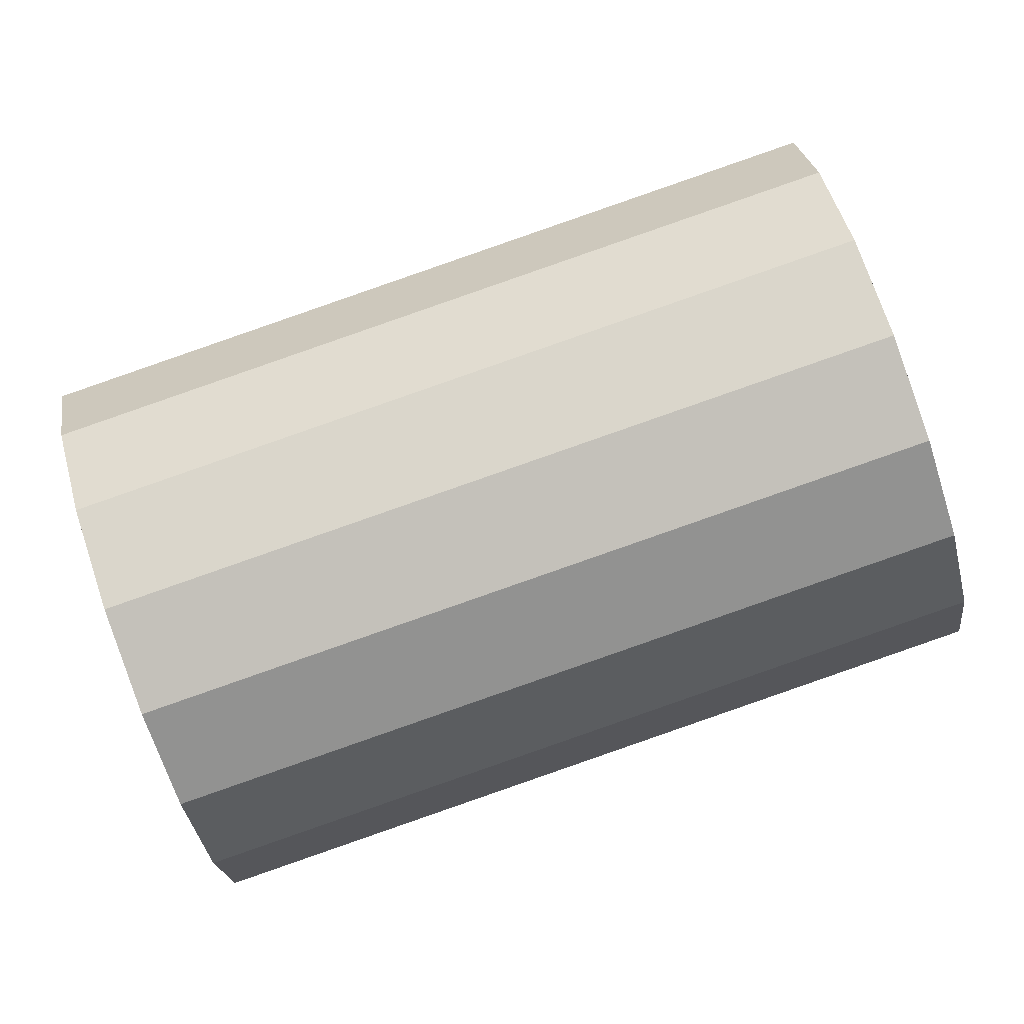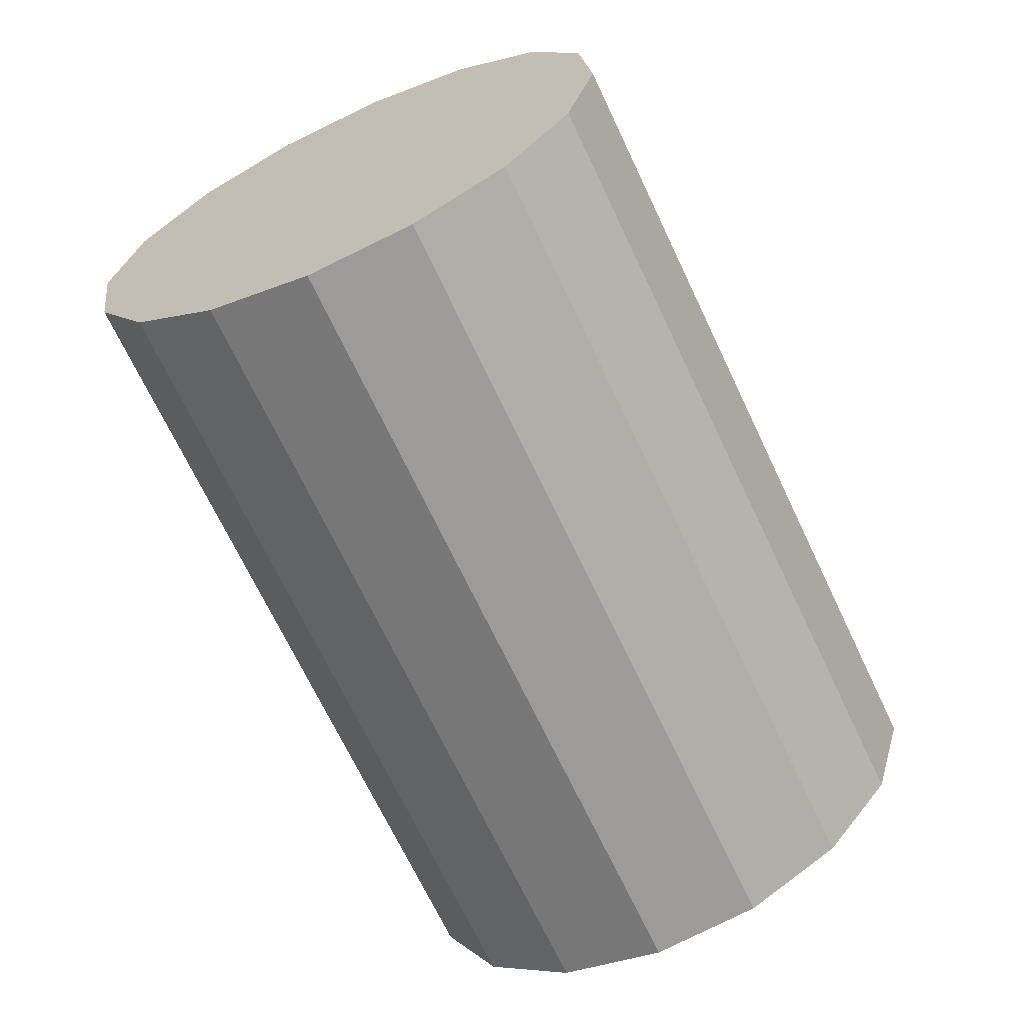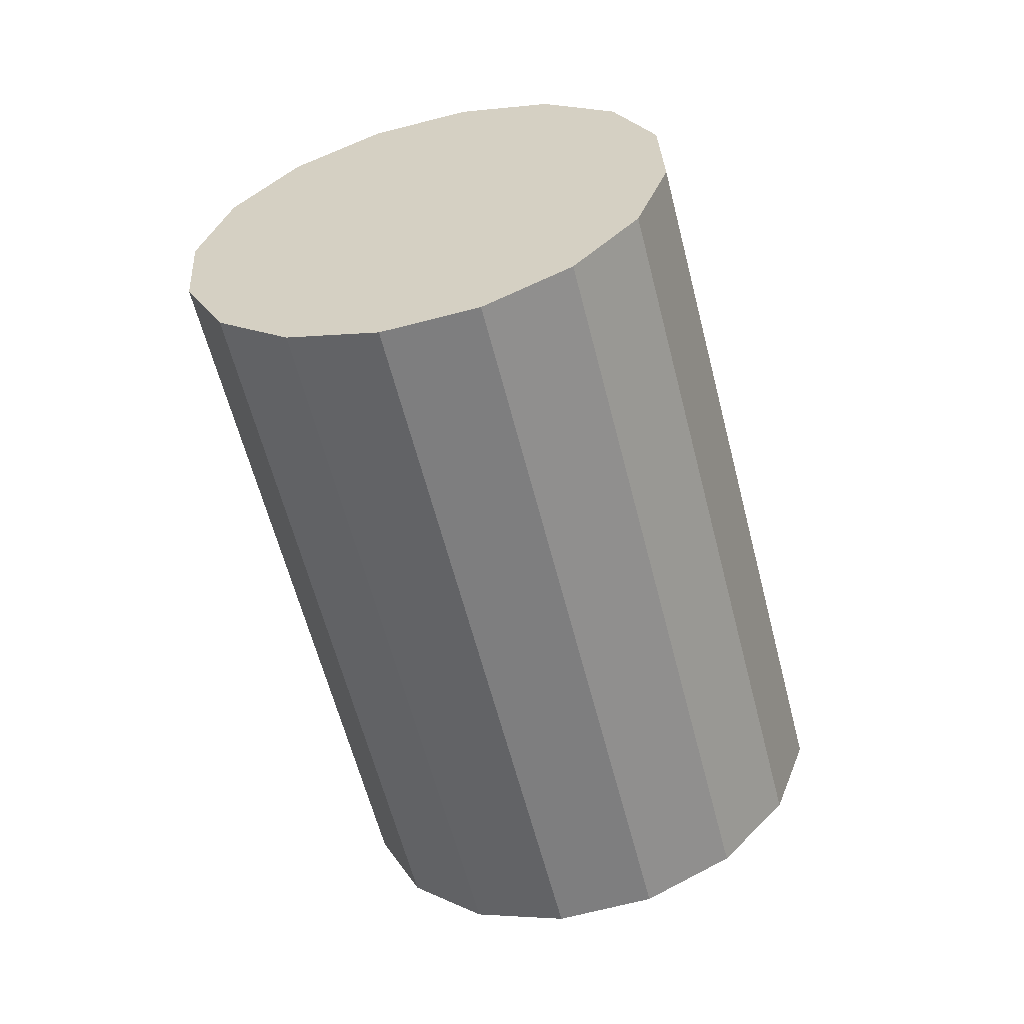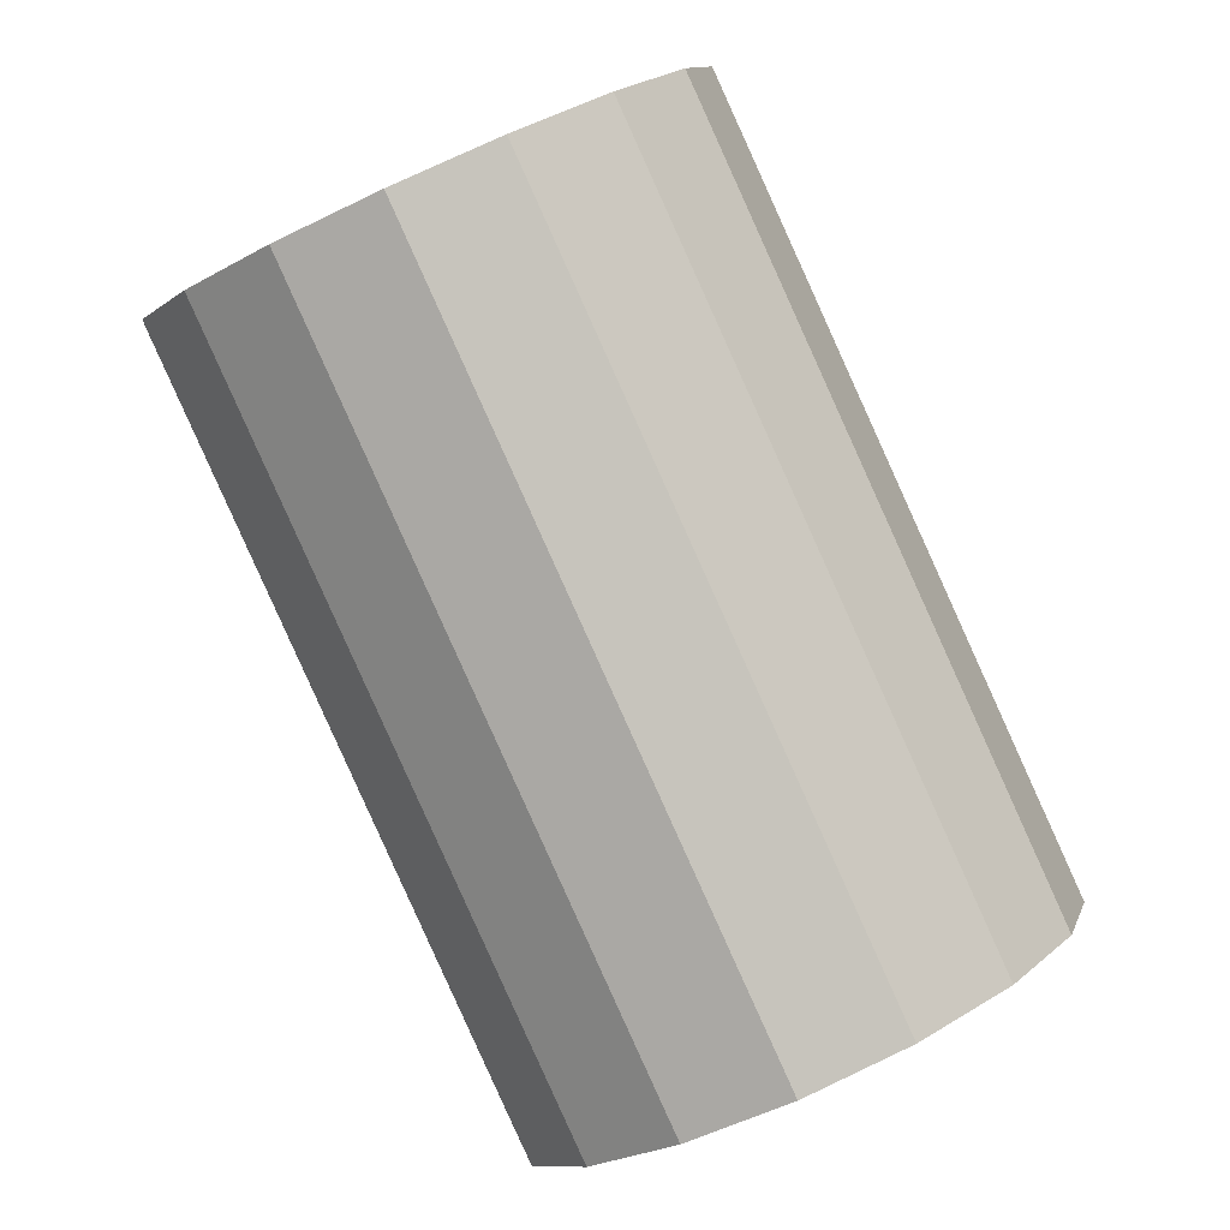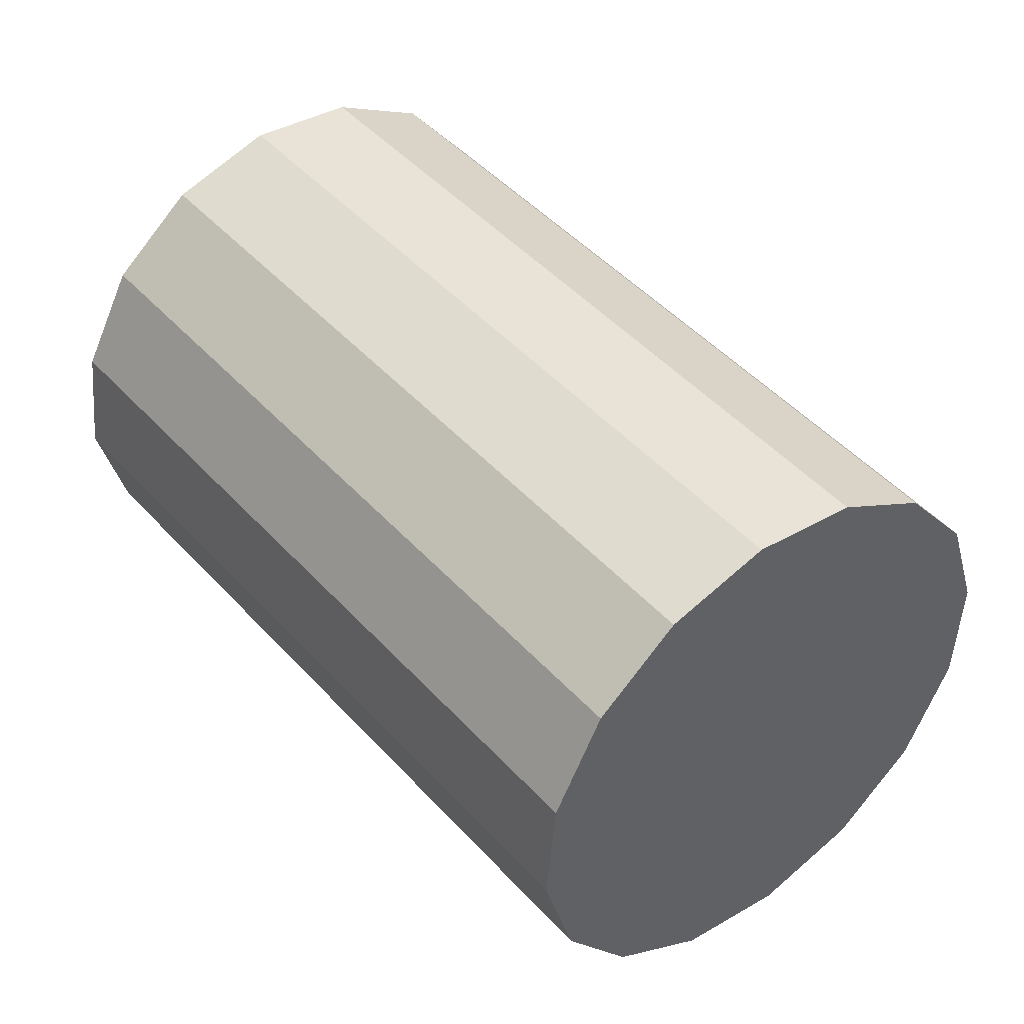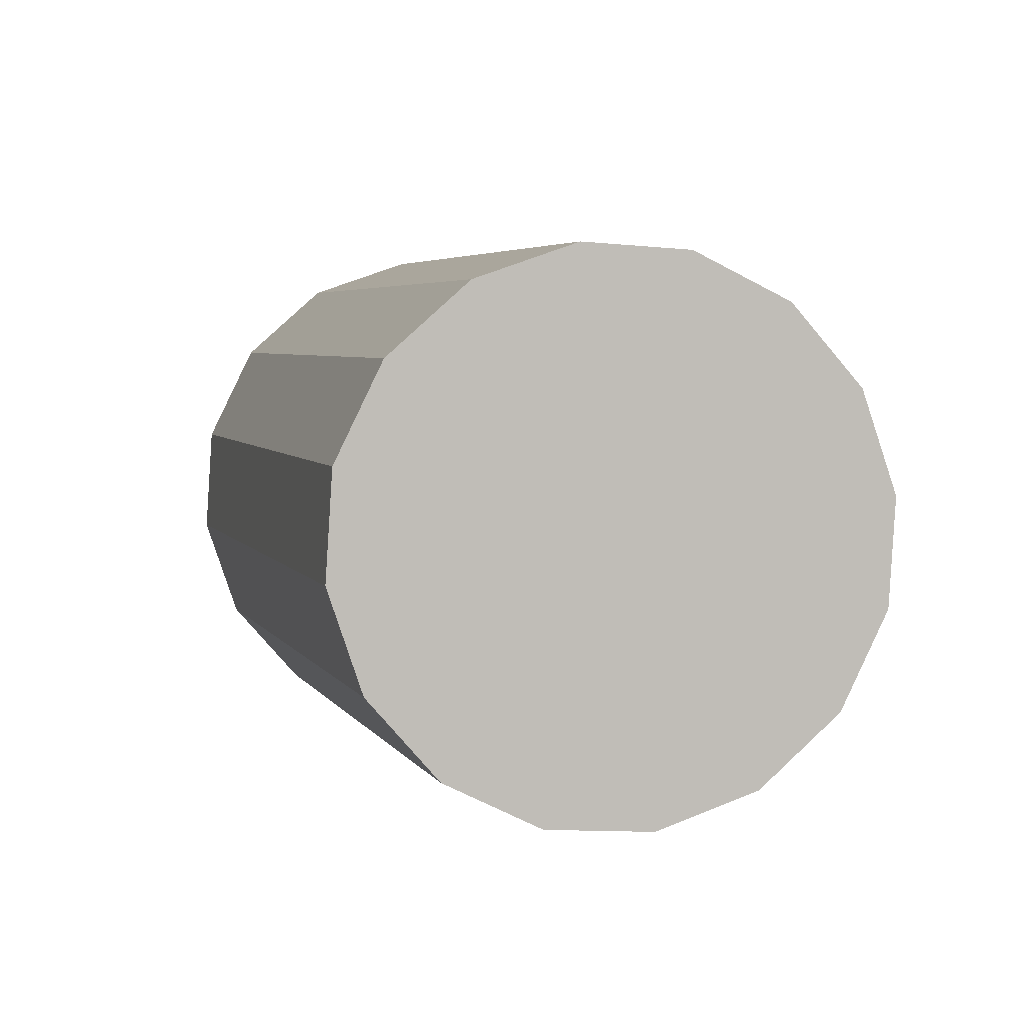
<metadata>
{"format":"obj","ext":"obj","renderer":"f3d","projection":"perspective","resolution":1024,"background":"white","views":[{"elev":-32.9,"azim":76.0,"up":"+Y"},{"elev":-48.6,"azim":-178.5,"up":"+Y"},{"elev":57.2,"azim":95.1,"up":"+Z"},{"elev":-68.2,"azim":-179.1,"up":"+Y"},{"elev":23.2,"azim":-64.4,"up":"+Y"},{"elev":20.4,"azim":140.9,"up":"+Y"}]}
</metadata>
<code>
o Cylinder.014_Cylinder.1443
v -1.654 -0.1469 -1.23
v -0.8581 0.4086 -2.978
v -1.591 -0.4009 -1.282
v -0.7947 0.1545 -3.03
v -1.442 -0.6223 -1.284
v -0.6457 -0.06692 -3.033
v -1.23 -0.7774 -1.237
v -0.4337 -0.222 -2.985
v -0.9871 -0.8426 -1.147
v -0.191 -0.2872 -2.896
v -0.7505 -0.8079 -1.028
v 0.04556 -0.2525 -2.777
v -0.5563 -0.6786 -0.8987
v 0.2399 -0.1232 -2.647
v -0.4338 -0.4744 -0.7781
v 0.3623 0.08102 -2.527
v -0.4018 -0.2264 -0.6847
v 0.3943 0.329 -2.433
v -0.4651 0.02764 -0.6328
v 0.331 0.5831 -2.381
v -0.6141 0.2491 -0.6303
v 0.182 0.8045 -2.379
v -0.8261 0.4042 -0.6776
v -0.03 0.9596 -2.426
v -1.069 0.4693 -0.7674
v -0.2727 1.025 -2.516
v -1.305 0.4346 -0.8861
v -0.5093 0.99 -2.635
v -1.5 0.3053 -1.016
v -0.7036 0.8607 -2.764
v -1.622 0.1011 -1.136
v -0.826 0.6566 -2.885
f 2 3 1
f 4 5 3
f 6 7 5
f 8 9 7
f 10 11 9
f 12 13 11
f 14 15 13
f 16 17 15
f 18 19 17
f 20 21 19
f 22 23 21
f 24 25 23
f 26 27 25
f 28 29 27
f 30 22 14
f 30 31 29
f 32 1 31
f 27 31 15
f 2 4 3
f 4 6 5
f 6 8 7
f 8 10 9
f 10 12 11
f 12 14 13
f 14 16 15
f 16 18 17
f 18 20 19
f 20 22 21
f 22 24 23
f 24 26 25
f 26 28 27
f 28 30 29
f 6 4 2
f 2 32 30
f 30 28 26
f 26 24 22
f 22 20 18
f 18 16 22
f 16 14 22
f 14 12 6
f 12 10 6
f 10 8 6
f 6 2 30
f 30 26 22
f 6 30 14
f 30 32 31
f 32 2 1
f 31 1 7
f 1 3 7
f 3 5 7
f 7 9 11
f 11 13 15
f 15 17 19
f 19 21 23
f 23 25 27
f 27 29 31
f 7 11 31
f 11 15 31
f 15 19 23
f 23 27 15

</code>
